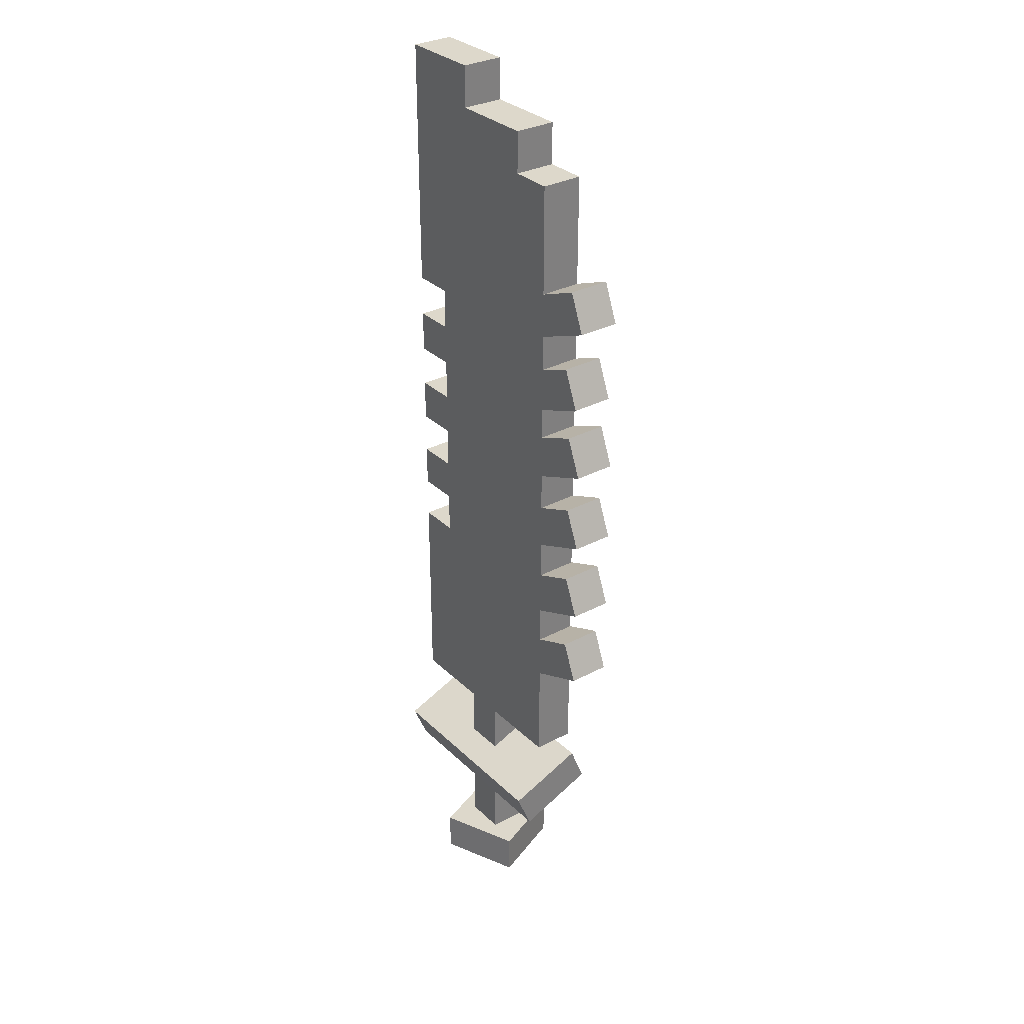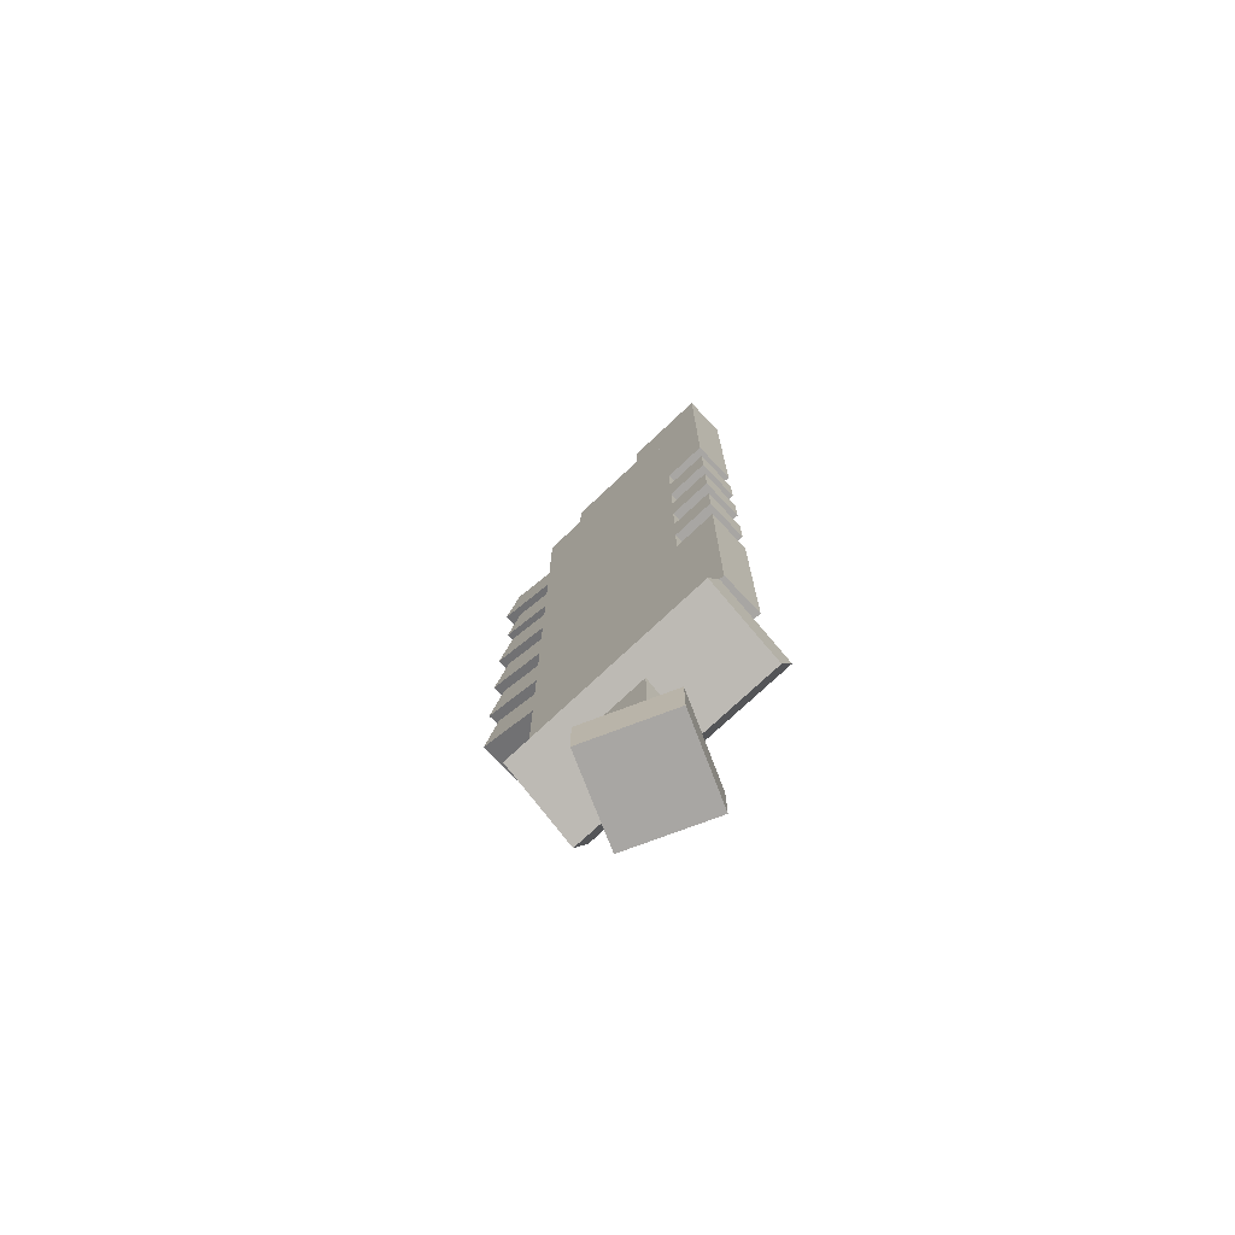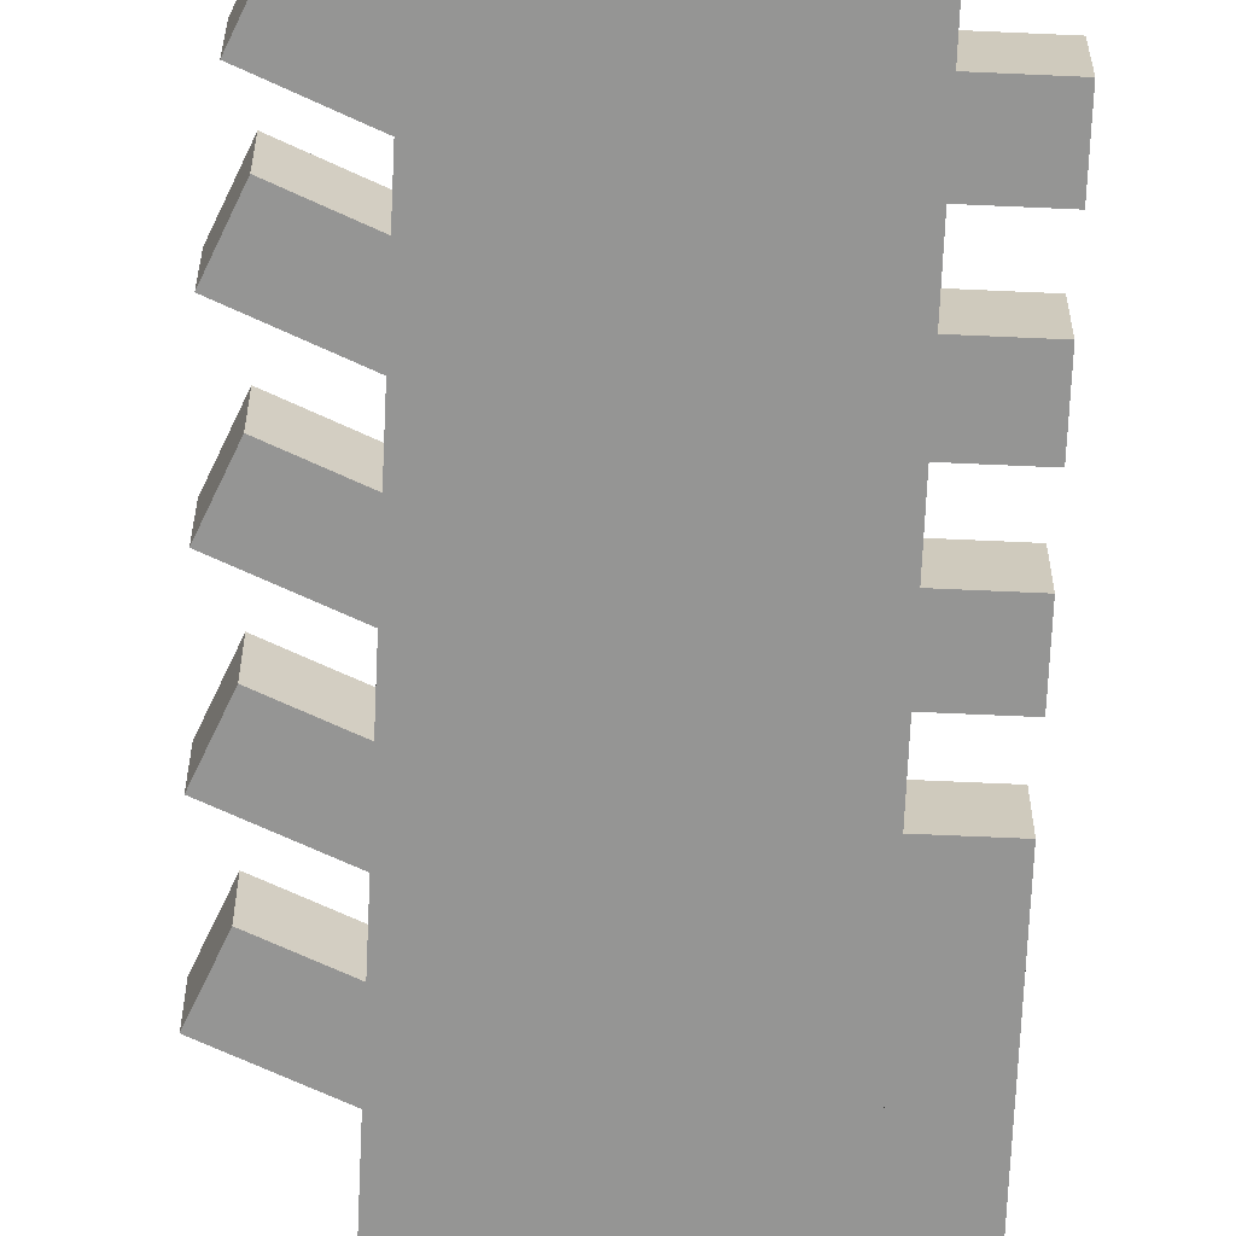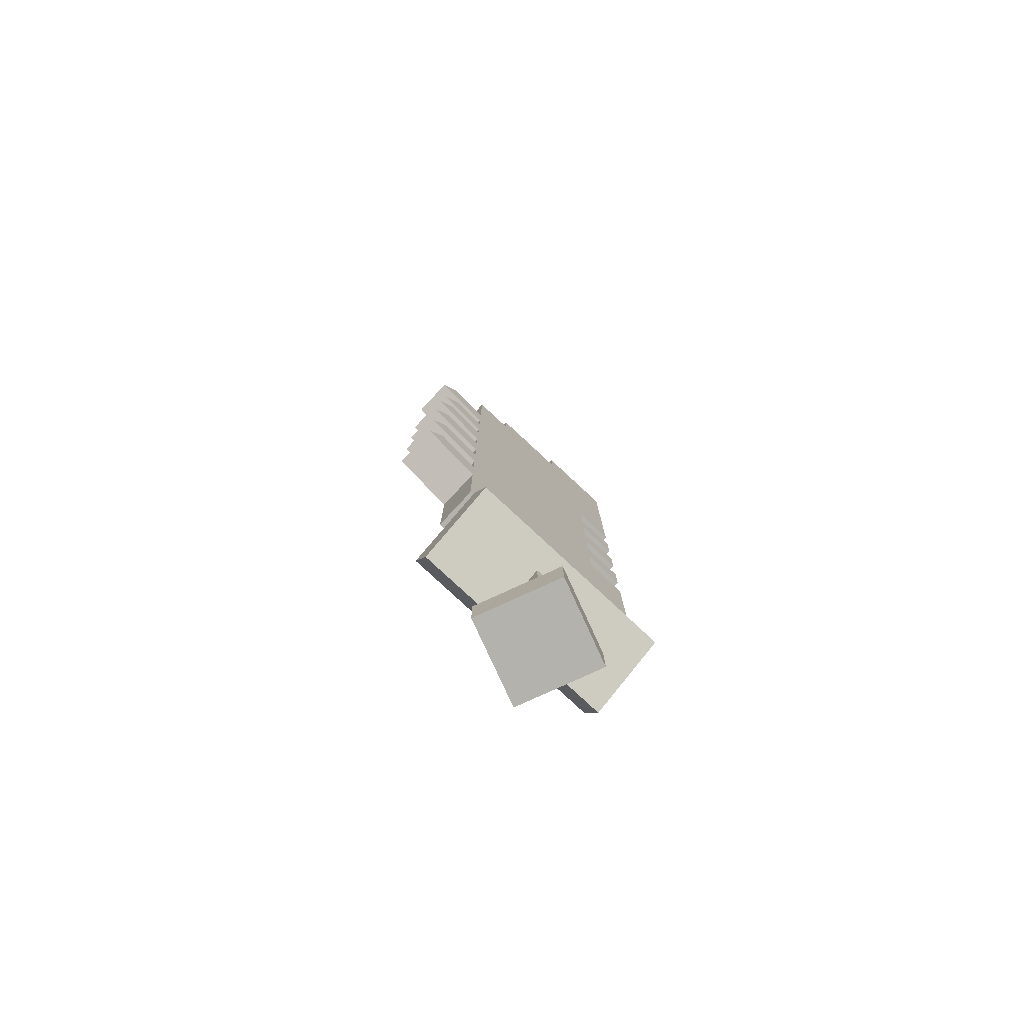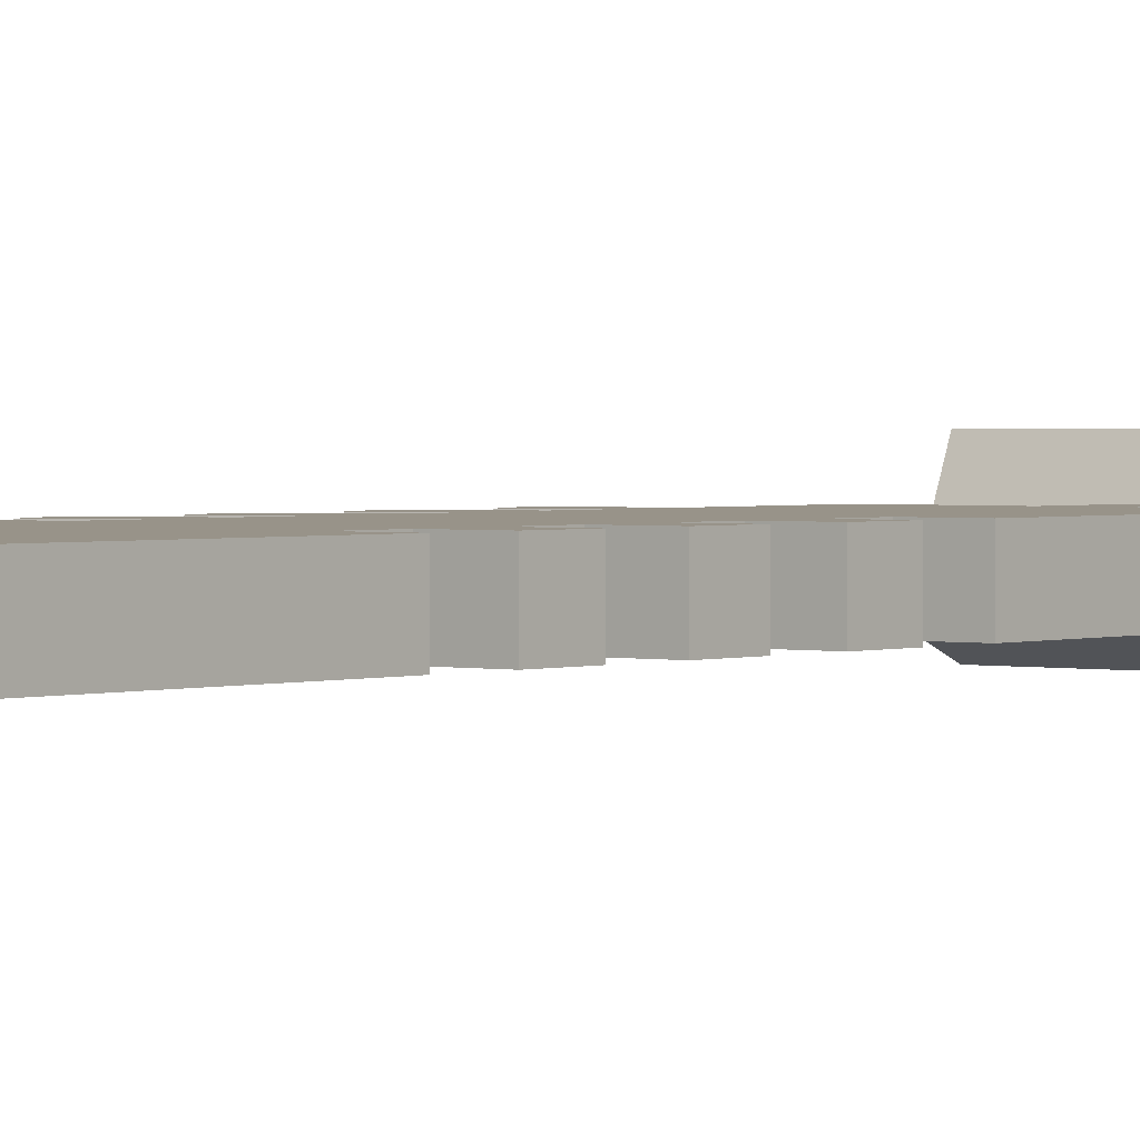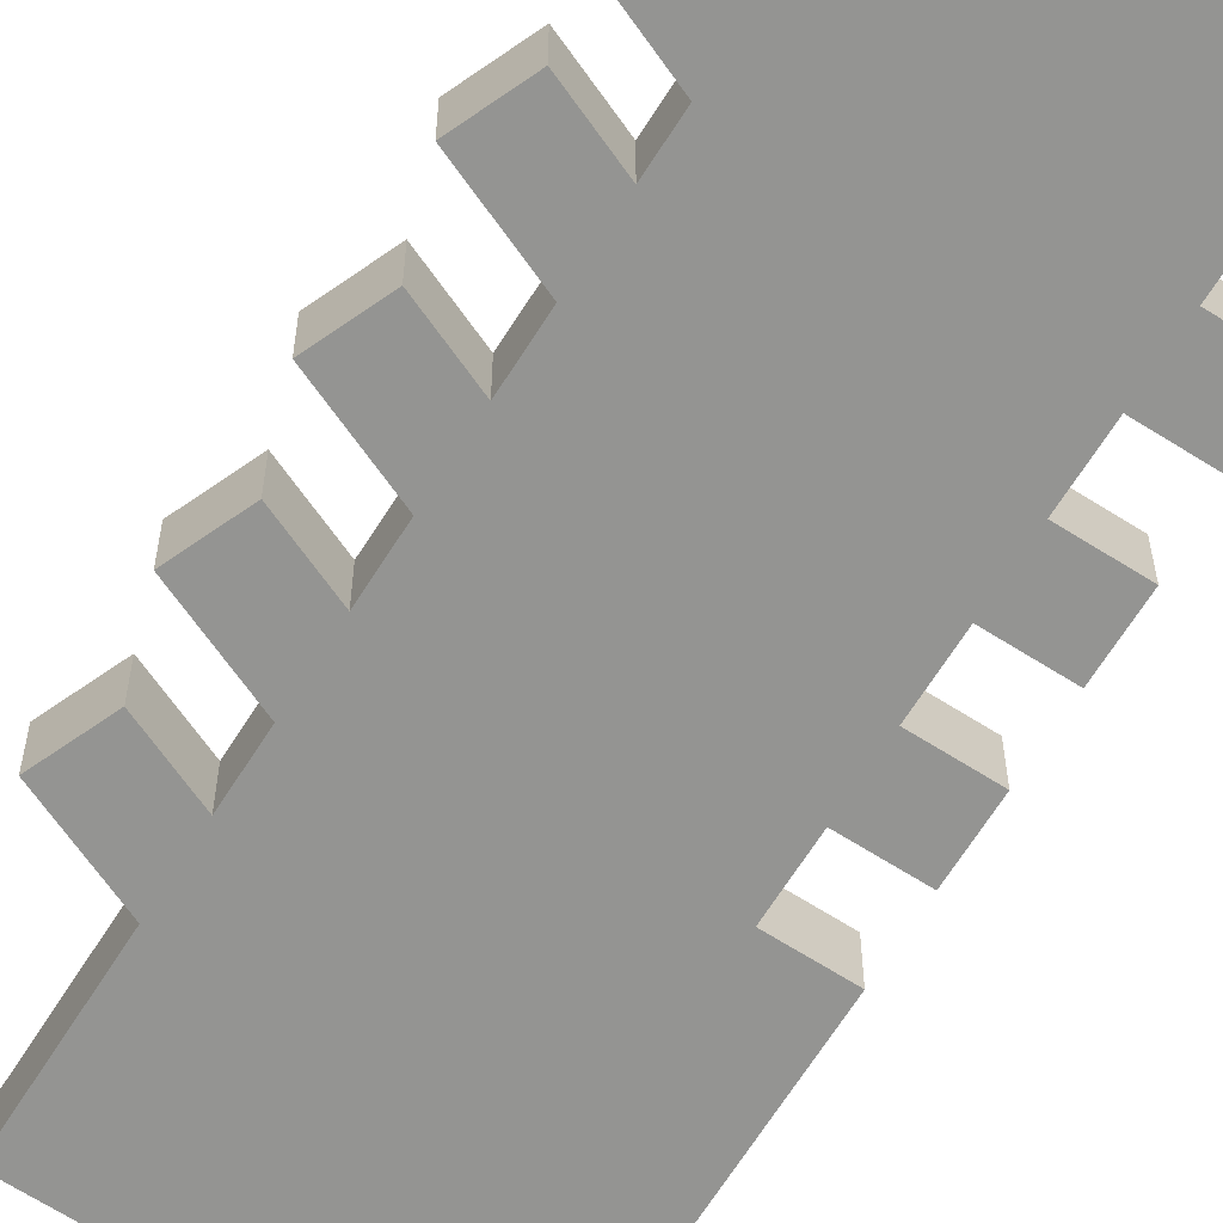
<metadata>
{"format":"obj","ext":"obj","renderer":"f3d","projection":"perspective","resolution":1024,"background":"white","views":[{"elev":31.5,"azim":52.9,"up":"+Y"},{"elev":-74.3,"azim":-136.7,"up":"+Y"},{"elev":-67.4,"azim":177.4,"up":"+Z"},{"elev":-79.6,"azim":137.1,"up":"+Y"},{"elev":1.6,"azim":-141.2,"up":"+Z"},{"elev":-66.9,"azim":147.6,"up":"+Z"}]}
</metadata>
<code>
o cube
v 0.0625 0.1875 0
v 0.0625 0.1875 -0.0625
v 0.0625 -0.125 0
v 0.0625 -0.125 -0.0625
v 0 0.1875 -0.0625
v 0 0.1875 0
v 0 -0.125 -0.0625
v 0 -0.125 0
f 1 3 2
f 3 4 2
f 5 7 6
f 7 8 6
f 5 6 2
f 6 1 2
f 8 7 3
f 7 4 3
f 6 8 1
f 8 3 1
f 2 4 5
f 4 7 5
o cube
v 0.1126 -0.07202 0.006398
v 0.06479 -0.07202 -0.1091
v 0.1126 -0.1345 0.006398
v 0.06479 -0.1345 -0.1091
v -0.05069 -0.07202 -0.06125
v -0.002857 -0.07202 0.05423
v -0.05069 -0.1345 -0.06125
v -0.002857 -0.1345 0.05423
f 9 11 10
f 11 12 10
f 13 15 14
f 15 16 14
f 13 14 10
f 14 9 10
f 16 15 11
f 15 12 11
f 14 16 9
f 16 11 9
f 10 12 13
f 12 15 13
o cube
v 0.1875 1.188 0
v 0.1875 1.188 -0.0625
v 0.1875 0.1875 0
v 0.1875 0.1875 -0.0625
v -0.0625 1.188 -0.0625
v -0.0625 1.188 0
v -0.0625 0.1875 -0.0625
v -0.0625 0.1875 0
f 17 19 18
f 19 20 18
f 21 23 22
f 23 24 22
f 21 22 18
f 22 17 18
f 24 23 19
f 23 20 19
f 22 24 17
f 24 19 17
f 18 20 21
f 20 23 21
o cube
v -0.0625 0.5 0
v -0.0625 0.5 -0.0625
v -0.0625 0.1875 0
v -0.0625 0.1875 -0.0625
v -0.125 0.5 -0.0625
v -0.125 0.5 0
v -0.125 0.1875 -0.0625
v -0.125 0.1875 0
f 25 27 26
f 27 28 26
f 29 31 30
f 31 32 30
f 29 30 26
f 30 25 26
f 32 31 27
f 31 28 27
f 30 32 25
f 32 27 25
f 26 28 29
f 28 31 29
o cube
v 0.0625 1.188 0
v 0.0625 1.188 -0.0625
v 0.0625 1.125 0
v 0.0625 1.125 -0.0625
v -0.125 1.188 -0.0625
v -0.125 1.188 0
v -0.125 1.125 -0.0625
v -0.125 1.125 0
f 33 35 34
f 35 36 34
f 37 39 38
f 39 40 38
f 37 38 34
f 38 33 34
f 40 39 35
f 39 36 35
f 38 40 33
f 40 35 33
f 34 36 37
f 36 39 37
o cube
v 0 1.25 0
v 0 1.25 -0.0625
v 0 1.188 0
v 0 1.188 -0.0625
v -0.125 1.25 -0.0625
v -0.125 1.25 0
v -0.125 1.188 -0.0625
v -0.125 1.188 0
f 41 43 42
f 43 44 42
f 45 47 46
f 47 48 46
f 45 46 42
f 46 41 42
f 48 47 43
f 47 44 43
f 46 48 41
f 48 43 41
f 42 44 45
f 44 47 45
o cube
v -0.0625 0.625 0
v -0.0625 0.625 -0.0625
v -0.0625 0.5625 0
v -0.0625 0.5625 -0.0625
v -0.125 0.625 -0.0625
v -0.125 0.625 0
v -0.125 0.5625 -0.0625
v -0.125 0.5625 0
f 49 51 50
f 51 52 50
f 53 55 54
f 55 56 54
f 53 54 50
f 54 49 50
f 56 55 51
f 55 52 51
f 54 56 49
f 56 51 49
f 50 52 53
f 52 55 53
o cube
v -0.0625 0.875 0
v -0.0625 0.875 -0.0625
v -0.0625 0.8125 0
v -0.0625 0.8125 -0.0625
v -0.125 0.875 -0.0625
v -0.125 0.875 0
v -0.125 0.8125 -0.0625
v -0.125 0.8125 0
f 57 59 58
f 59 60 58
f 61 63 62
f 63 64 62
f 61 62 58
f 62 57 58
f 64 63 59
f 63 60 59
f 62 64 57
f 64 59 57
f 58 60 61
f 60 63 61
o cube
v -0.0625 0.75 0
v -0.0625 0.75 -0.0625
v -0.0625 0.6875 0
v -0.0625 0.6875 -0.0625
v -0.125 0.75 -0.0625
v -0.125 0.75 0
v -0.125 0.6875 -0.0625
v -0.125 0.6875 0
f 65 67 66
f 67 68 66
f 69 71 70
f 71 72 70
f 69 70 66
f 70 65 66
f 72 71 67
f 71 68 67
f 70 72 65
f 72 67 65
f 66 68 69
f 68 71 69
o cube
v -0.0625 1.125 0
v -0.0625 1.125 -0.0625
v -0.0625 0.9375 0
v -0.0625 0.9375 -0.0625
v -0.125 1.125 -0.0625
v -0.125 1.125 0
v -0.125 0.9375 -0.0625
v -0.125 0.9375 0
f 73 75 74
f 75 76 74
f 77 79 78
f 79 80 78
f 77 78 74
f 78 73 74
f 80 79 75
f 79 76 75
f 78 80 73
f 80 75 73
f 74 76 77
f 76 79 77
o cube
v 0 0.09157 0.04308
v 0 0.1394 -0.07241
v 0 0.03382 0.01916
v 0 0.08166 -0.09632
v -0.125 0.1394 -0.07241
v -0.125 0.09157 0.04308
v -0.125 0.08166 -0.09632
v -0.125 0.03382 0.01916
f 81 83 82
f 83 84 82
f 85 87 86
f 87 88 86
f 85 86 82
f 86 81 82
f 88 87 83
f 87 84 83
f 86 88 81
f 88 83 81
f 82 84 85
f 84 87 85
o cube
v -0.0625 1.312 0
v -0.0625 1.312 -0.0625
v -0.0625 1.25 0
v -0.0625 1.25 -0.0625
v -0.125 1.312 -0.0625
v -0.125 1.312 0
v -0.125 1.25 -0.0625
v -0.125 1.25 0
f 89 91 90
f 91 92 90
f 93 95 94
f 95 96 94
f 93 94 90
f 94 89 90
f 96 95 91
f 95 92 91
f 94 96 89
f 96 91 89
f 90 92 93
f 92 95 93
o cube
v 0.125 1.25 0
v 0.125 1.25 -0.0625
v 0.125 1.188 0
v 0.125 1.188 -0.0625
v 0 1.25 -0.0625
v 0 1.25 0
v 0 1.188 -0.0625
v 0 1.188 0
f 97 99 98
f 99 100 98
f 101 103 102
f 103 104 102
f 101 102 98
f 102 97 98
f 104 103 99
f 103 100 99
f 102 104 97
f 104 99 97
f 98 100 101
f 100 103 101
o cube
v 0.1875 0.09157 0.04308
v 0.1875 0.1394 -0.07241
v 0.1875 0.03382 0.01916
v 0.1875 0.08166 -0.09632
v 0 0.1394 -0.07241
v 0 0.09157 0.04308
v 0 0.08166 -0.09632
v 0 0.03382 0.01916
f 105 107 106
f 107 108 106
f 109 111 110
f 111 112 110
f 109 110 106
f 110 105 106
f 112 111 107
f 111 108 107
f 110 112 105
f 112 107 105
f 106 108 109
f 108 111 109
o cube
v 0 1.312 0
v 0 1.312 -0.0625
v 0 1.25 0
v 0 1.25 -0.0625
v -0.0625 1.312 -0.0625
v -0.0625 1.312 0
v -0.0625 1.25 -0.0625
v -0.0625 1.25 0
f 113 115 114
f 115 116 114
f 117 119 118
f 119 120 118
f 117 118 114
f 118 113 114
f 120 119 115
f 119 116 115
f 118 120 113
f 120 115 113
f 114 116 117
f 116 119 117
o cube
v -0.0625 0.625 0
v -0.0625 0.625 -0.0625
v -0.0625 0.5625 0
v -0.0625 0.5625 -0.0625
v -0.125 0.625 -0.0625
v -0.125 0.625 0
v -0.125 0.5625 -0.0625
v -0.125 0.5625 0
f 121 123 122
f 123 124 122
f 125 127 126
f 127 128 126
f 125 126 122
f 126 121 122
f 128 127 123
f 127 124 123
f 126 128 121
f 128 123 121
f 122 124 125
f 124 127 125
o cube
v 0.2527 1.049 0
v 0.2527 1.049 -0.0625
v 0.2766 0.9917 0
v 0.2766 0.9917 -0.0625
v 0.1372 1.002 -0.0625
v 0.1372 1.002 0
v 0.1611 0.9439 -0.0625
v 0.1611 0.9439 0
f 129 131 130
f 131 132 130
f 133 135 134
f 135 136 134
f 133 134 130
f 134 129 130
f 136 135 131
f 135 132 131
f 134 136 129
f 136 131 129
f 130 132 133
f 132 135 133
o cube
v 0.2424 0.9232 0
v 0.2424 0.9232 -0.0625
v 0.2664 0.8655 0
v 0.2664 0.8655 -0.0625
v 0.127 0.8754 -0.0625
v 0.127 0.8754 0
v 0.1509 0.8176 -0.0625
v 0.1509 0.8176 0
f 137 139 138
f 139 140 138
f 141 143 142
f 143 144 142
f 141 142 138
f 142 137 138
f 144 143 139
f 143 140 139
f 142 144 137
f 144 139 137
f 138 140 141
f 140 143 141
o cube
v 0.2517 0.8125 0
v 0.2517 0.8125 -0.0625
v 0.2756 0.7548 0
v 0.2756 0.7548 -0.0625
v 0.1362 0.7647 -0.0625
v 0.1362 0.7647 0
v 0.1601 0.7069 -0.0625
v 0.1601 0.7069 0
f 145 147 146
f 147 148 146
f 149 151 150
f 151 152 150
f 149 150 146
f 150 145 146
f 152 151 147
f 151 148 147
f 150 152 145
f 152 147 145
f 146 148 149
f 148 151 149
o cube
v 0.2517 0.6875 0
v 0.2517 0.6875 -0.0625
v 0.2756 0.6298 0
v 0.2756 0.6298 -0.0625
v 0.1362 0.6397 -0.0625
v 0.1362 0.6397 0
v 0.1601 0.5819 -0.0625
v 0.1601 0.5819 0
f 153 155 154
f 155 156 154
f 157 159 158
f 159 160 158
f 157 158 154
f 158 153 154
f 160 159 155
f 159 156 155
f 158 160 153
f 160 155 153
f 154 156 157
f 156 159 157
o cube
v 0.2517 0.5625 0
v 0.2517 0.5625 -0.0625
v 0.2756 0.5048 0
v 0.2756 0.5048 -0.0625
v 0.1362 0.5147 -0.0625
v 0.1362 0.5147 0
v 0.1601 0.4569 -0.0625
v 0.1601 0.4569 0
f 161 163 162
f 163 164 162
f 165 167 166
f 167 168 166
f 165 166 162
f 166 161 162
f 168 167 163
f 167 164 163
f 166 168 161
f 168 163 161
f 162 164 165
f 164 167 165
o cube
v 0.2517 0.4375 0
v 0.2517 0.4375 -0.0625
v 0.2756 0.3798 0
v 0.2756 0.3798 -0.0625
v 0.1362 0.3897 -0.0625
v 0.1362 0.3897 0
v 0.1601 0.3319 -0.0625
v 0.1601 0.3319 0
f 169 171 170
f 171 172 170
f 173 175 174
f 175 176 174
f 173 174 170
f 174 169 170
f 176 175 171
f 175 172 171
f 174 176 169
f 176 171 169
f 170 172 173
f 172 175 173

</code>
